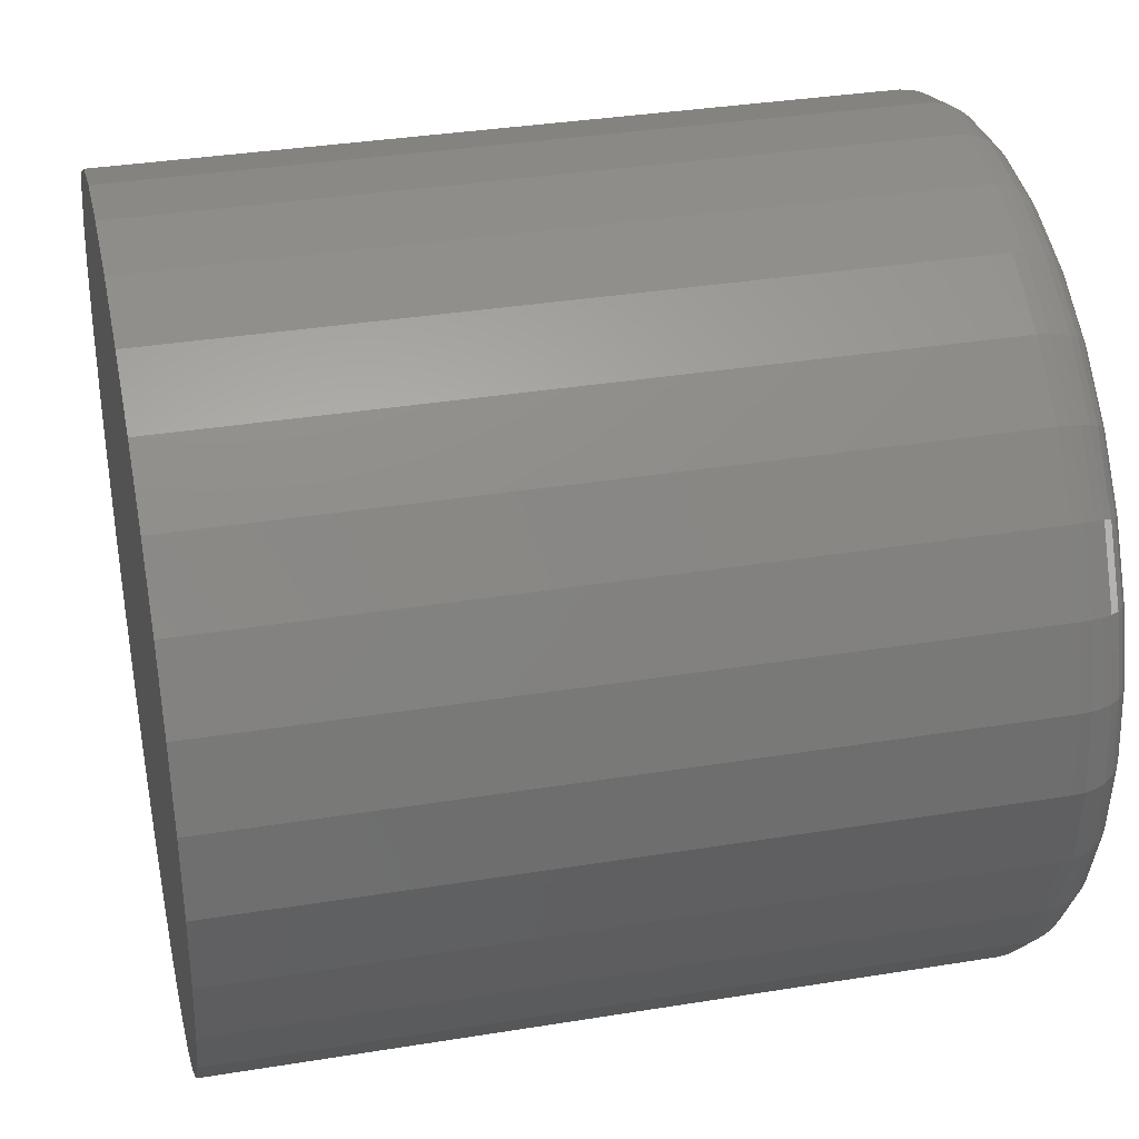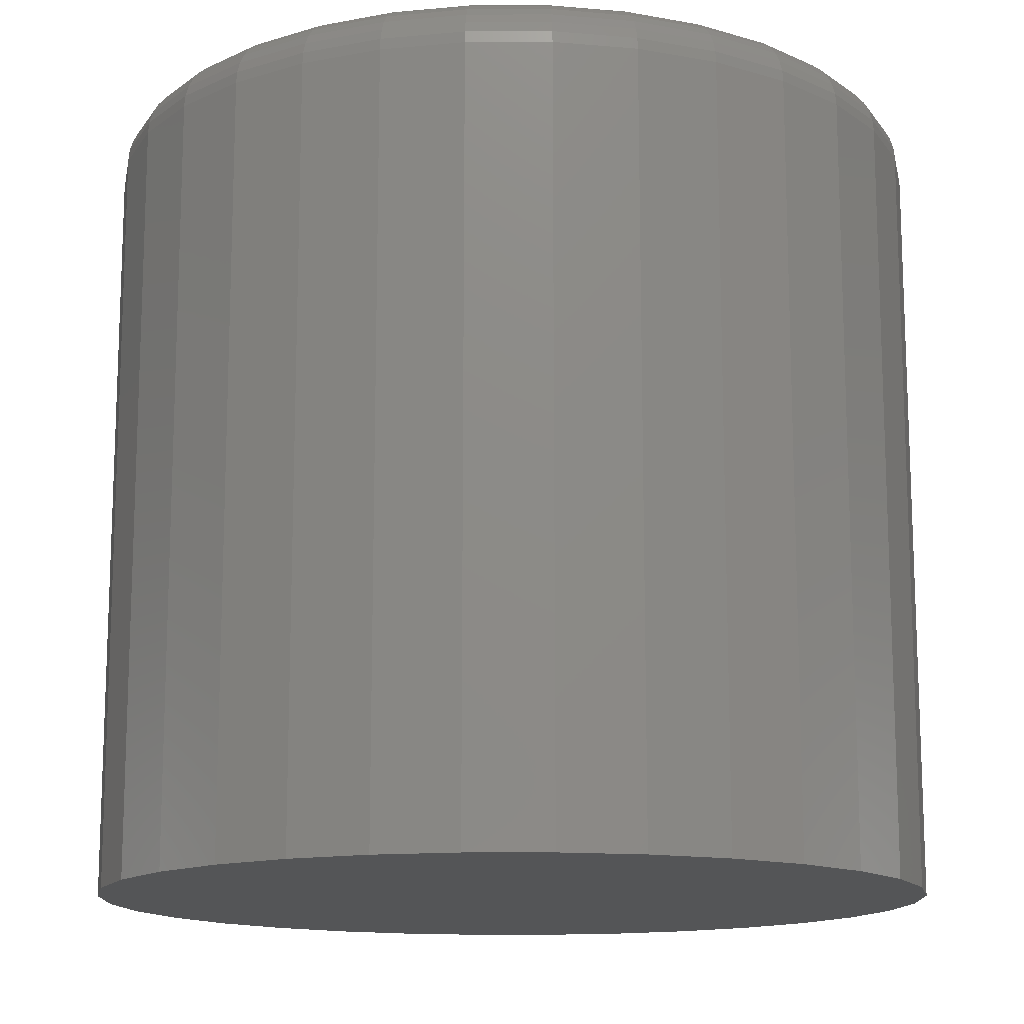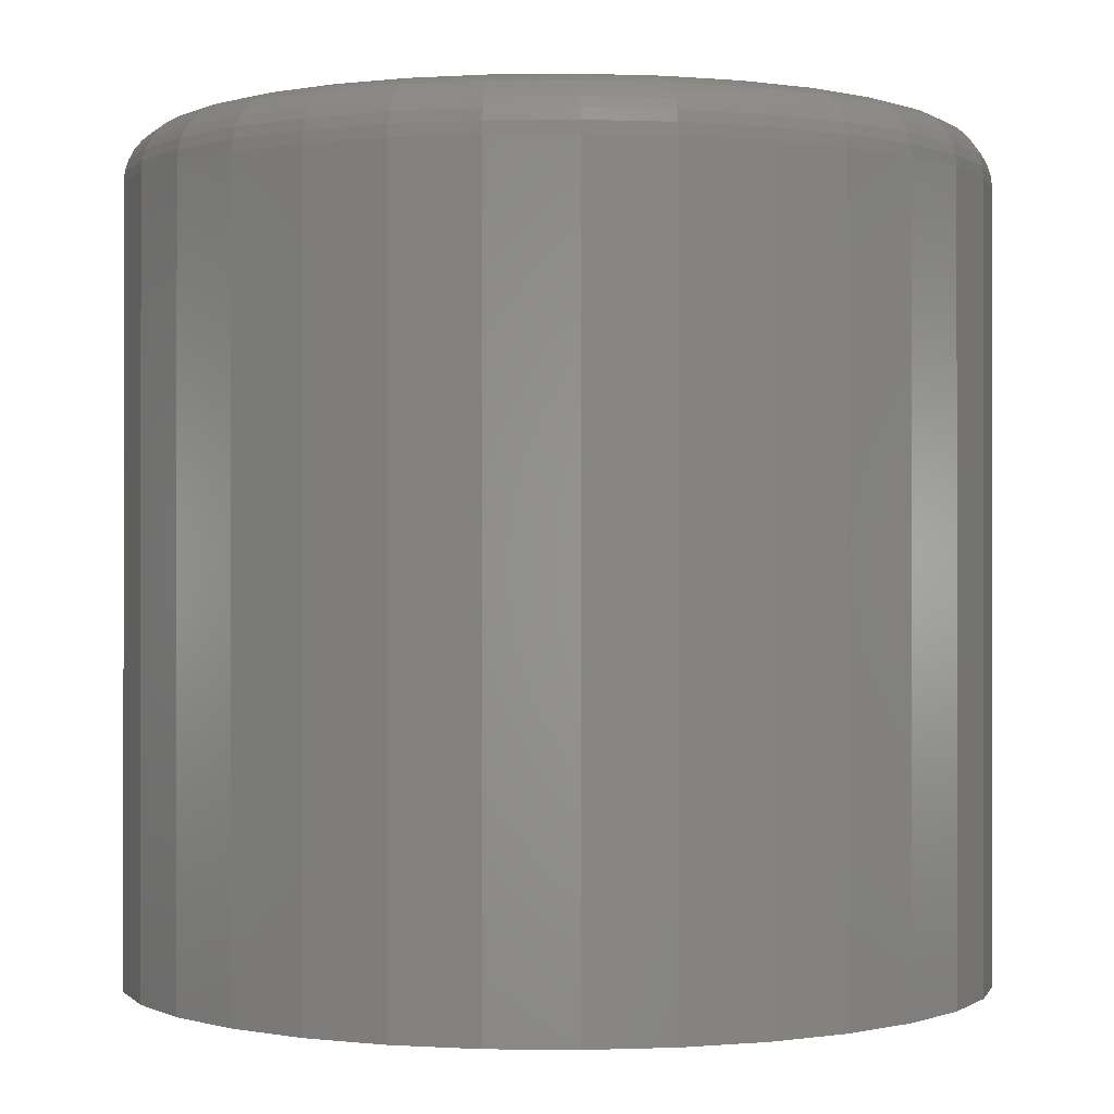
<metadata>
{"format":"stl","ext":"stl","renderer":"f3d","projection":"perspective","resolution":1024,"background":"white","views":[{"elev":35.1,"azim":-102.2,"up":"+Y"},{"elev":-14.0,"azim":107.3,"up":"+Z"},{"elev":-0.1,"azim":132.3,"up":"+Z"}]}
</metadata>
<code>
# stl→obj: 320 verts, 636 faces
v -0.5604 0.1902 0.2188
v -0.5227 0.1902 0.2188
v -0.5415 0.192 0.2188
v -0.5785 0.1847 0.2188
v -0.5046 0.1847 0.2188
v -0.5952 0.1757 0.2188
v -0.4878 0.1757 0.2188
v -0.4878 0.01505 0.2188
v -0.5785 0.006122 0.2188
v -0.5046 0.006122 0.2188
v -0.5604 0.0006231 0.2188
v -0.5227 0.0006231 0.2188
v -0.5415 -0.001234 0.2188
v -0.4732 0.1637 0.2188
v -0.6099 0.1637 0.2188
v -0.4612 0.1491 0.2188
v -0.6219 0.1491 0.2188
v -0.4523 0.1324 0.2188
v -0.6308 0.1324 0.2188
v -0.4468 0.1142 0.2188
v -0.6363 0.1142 0.2188
v -0.4449 0.09539 0.2188
v -0.6382 0.09539 0.2188
v -0.4468 0.07654 0.2188
v -0.6363 0.07654 0.2188
v -0.4523 0.05842 0.2188
v -0.6308 0.05842 0.2188
v -0.4612 0.04171 0.2188
v -0.6219 0.04171 0.2188
v -0.4732 0.02707 0.2188
v -0.6099 0.02707 0.2188
v -0.5952 0.01505 0.2188
v -0.4293 0.09539 0
v -0.4293 0.09539 0.2031
v -0.4314 0.0735 0
v -0.4314 0.0735 0.2031
v -0.4378 0.05244 0
v -0.4378 0.05244 0.2031
v -0.4482 0.03303 0
v -0.4482 0.03303 0.2031
v -0.4622 0.01602 0
v -0.4622 0.01602 0.2031
v -0.4792 0.00206 0
v -0.4792 0.00206 0.2031
v -0.4986 -0.008314 0
v -0.4986 -0.008314 0.2031
v -0.5196 -0.0147 0
v -0.5196 -0.0147 0.2031
v -0.5415 -0.01686 0
v -0.5415 -0.01686 0.2031
v -0.5634 -0.0147 0
v -0.5634 -0.0147 0.2031
v -0.5845 -0.008314 0
v -0.5845 -0.008314 0.2031
v -0.6039 0.00206 0
v -0.6039 0.00206 0.2031
v -0.6209 0.01602 0
v -0.6209 0.01602 0.2031
v -0.6349 0.03303 0
v -0.6349 0.03303 0.2031
v -0.6452 0.05244 0
v -0.6452 0.05244 0.2031
v -0.6516 0.0735 0
v -0.6516 0.0735 0.2031
v -0.6538 0.09539 0
v -0.6538 0.09539 0.2031
v -0.6516 0.1173 0
v -0.6516 0.1173 0.2031
v -0.6452 0.1384 0
v -0.6452 0.1384 0.2031
v -0.6349 0.1578 0
v -0.6349 0.1578 0.2031
v -0.6209 0.1748 0
v -0.6209 0.1748 0.2031
v -0.6039 0.1887 0
v -0.6039 0.1887 0.2031
v -0.5845 0.1991 0
v -0.5845 0.1991 0.2031
v -0.5634 0.2055 0
v -0.5634 0.2055 0.2031
v -0.5415 0.2076 0
v -0.5415 0.2076 0.2031
v -0.5196 0.2055 0
v -0.5196 0.2055 0.2031
v -0.4986 0.1991 0
v -0.4986 0.1991 0.2031
v -0.4792 0.1887 0
v -0.4792 0.1887 0.2031
v -0.4622 0.1748 0
v -0.4622 0.1748 0.2031
v -0.4482 0.1578 0
v -0.4482 0.1578 0.2031
v -0.4378 0.1384 0
v -0.4378 0.1384 0.2031
v -0.4314 0.1173 0
v -0.4314 0.1173 0.2031
v -0.6412 0.09539 0.2184
v -0.6393 0.1148 0.2184
v -0.6441 0.09539 0.2176
v -0.6422 0.1154 0.2176
v -0.6468 0.09539 0.2161
v -0.6448 0.1159 0.2161
v -0.6492 0.09539 0.2142
v -0.6471 0.1164 0.2142
v -0.6511 0.09539 0.2118
v -0.649 0.1168 0.2118
v -0.6526 0.09539 0.2091
v -0.6505 0.1171 0.2091
v -0.6535 0.09539 0.2062
v -0.6513 0.1172 0.2062
v -0.4438 0.1148 0.2184
v -0.4419 0.09539 0.2184
v -0.4409 0.1154 0.2176
v -0.4389 0.09539 0.2176
v -0.4382 0.1159 0.2161
v -0.4362 0.09539 0.2161
v -0.4359 0.1164 0.2142
v -0.4339 0.09539 0.2142
v -0.434 0.1168 0.2118
v -0.4319 0.09539 0.2118
v -0.4326 0.1171 0.2091
v -0.4305 0.09539 0.2091
v -0.4317 0.1172 0.2062
v -0.4296 0.09539 0.2062
v -0.4494 0.1335 0.2184
v -0.4467 0.1347 0.2176
v -0.4442 0.1357 0.2161
v -0.442 0.1366 0.2142
v -0.4403 0.1373 0.2118
v -0.4389 0.1379 0.2091
v -0.4381 0.1382 0.2062
v -0.4587 0.1508 0.2184
v -0.4562 0.1524 0.2176
v -0.454 0.1539 0.2161
v -0.452 0.1552 0.2142
v -0.4504 0.1563 0.2118
v -0.4492 0.1571 0.2091
v -0.4484 0.1576 0.2062
v -0.471 0.1659 0.2184
v -0.469 0.1679 0.2176
v -0.4671 0.1699 0.2161
v -0.4654 0.1715 0.2142
v -0.464 0.1729 0.2118
v -0.463 0.1739 0.2091
v -0.4624 0.1746 0.2062
v -0.4862 0.1783 0.2184
v -0.4845 0.1807 0.2176
v -0.483 0.183 0.2161
v -0.4817 0.1849 0.2142
v -0.4806 0.1865 0.2118
v -0.4798 0.1877 0.2091
v -0.4793 0.1885 0.2062
v -0.5034 0.1875 0.2184
v -0.5023 0.1902 0.2176
v -0.5012 0.1927 0.2161
v -0.5003 0.1949 0.2142
v -0.4996 0.1967 0.2118
v -0.499 0.198 0.2091
v -0.4987 0.1988 0.2062
v -0.5221 0.1932 0.2184
v -0.5215 0.196 0.2176
v -0.521 0.1987 0.2161
v -0.5205 0.201 0.2142
v -0.5201 0.2029 0.2118
v -0.5199 0.2043 0.2091
v -0.5197 0.2052 0.2062
v -0.5415 0.1951 0.2184
v -0.5415 0.198 0.2176
v -0.5415 0.2007 0.2161
v -0.5415 0.2031 0.2142
v -0.5415 0.205 0.2118
v -0.5415 0.2065 0.2091
v -0.5415 0.2073 0.2062
v -0.561 0.1932 0.2184
v -0.5615 0.196 0.2176
v -0.5621 0.1987 0.2161
v -0.5625 0.201 0.2142
v -0.5629 0.2029 0.2118
v -0.5632 0.2043 0.2091
v -0.5634 0.2052 0.2062
v -0.5797 0.1875 0.2184
v -0.5808 0.1902 0.2176
v -0.5818 0.1927 0.2161
v -0.5827 0.1949 0.2142
v -0.5835 0.1967 0.2118
v -0.584 0.198 0.2091
v -0.5844 0.1988 0.2062
v -0.5969 0.1783 0.2184
v -0.5985 0.1807 0.2176
v -0.6 0.183 0.2161
v -0.6014 0.1849 0.2142
v -0.6024 0.1865 0.2118
v -0.6032 0.1877 0.2091
v -0.6037 0.1885 0.2062
v -0.612 0.1659 0.2184
v -0.6141 0.1679 0.2176
v -0.616 0.1699 0.2161
v -0.6177 0.1715 0.2142
v -0.619 0.1729 0.2118
v -0.6201 0.1739 0.2091
v -0.6207 0.1746 0.2062
v -0.6244 0.1508 0.2184
v -0.6268 0.1524 0.2176
v -0.6291 0.1539 0.2161
v -0.6311 0.1552 0.2142
v -0.6327 0.1563 0.2118
v -0.6339 0.1571 0.2091
v -0.6346 0.1576 0.2062
v -0.6336 0.1335 0.2184
v -0.6363 0.1347 0.2176
v -0.6388 0.1357 0.2161
v -0.641 0.1366 0.2142
v -0.6428 0.1373 0.2118
v -0.6441 0.1379 0.2091
v -0.645 0.1382 0.2062
v -0.4438 0.07595 0.2184
v -0.4409 0.07538 0.2176
v -0.4382 0.07485 0.2161
v -0.4359 0.07439 0.2142
v -0.434 0.07401 0.2118
v -0.4326 0.07373 0.2091
v -0.4317 0.07355 0.2062
v -0.6393 0.07595 0.2184
v -0.6422 0.07538 0.2176
v -0.6448 0.07485 0.2161
v -0.6471 0.07439 0.2142
v -0.649 0.07401 0.2118
v -0.6505 0.07373 0.2091
v -0.6513 0.07355 0.2062
v -0.6336 0.05725 0.2184
v -0.6363 0.05613 0.2176
v -0.6388 0.05509 0.2161
v -0.641 0.05419 0.2142
v -0.6428 0.05344 0.2118
v -0.6441 0.05289 0.2091
v -0.645 0.05255 0.2062
v -0.6244 0.04002 0.2184
v -0.6268 0.03839 0.2176
v -0.6291 0.03689 0.2161
v -0.6311 0.03557 0.2142
v -0.6327 0.03449 0.2118
v -0.6339 0.03369 0.2091
v -0.6346 0.0332 0.2062
v -0.612 0.02491 0.2184
v -0.6141 0.02284 0.2176
v -0.616 0.02093 0.2161
v -0.6177 0.01926 0.2142
v -0.619 0.01788 0.2118
v -0.6201 0.01686 0.2091
v -0.6207 0.01623 0.2062
v -0.5969 0.01252 0.2184
v -0.5985 0.01008 0.2176
v -0.6 0.007833 0.2161
v -0.6014 0.005865 0.2142
v -0.6024 0.004249 0.2118
v -0.6032 0.003048 0.2091
v -0.6037 0.002309 0.2062
v -0.5797 0.003306 0.2184
v -0.5808 0.0005976 0.2176
v -0.5818 -0.001898 0.2161
v -0.5827 -0.004086 0.2142
v -0.5835 -0.005881 0.2118
v -0.584 -0.007215 0.2091
v -0.5844 -0.008036 0.2062
v -0.561 -0.002367 0.2184
v -0.5615 -0.005241 0.2176
v -0.5621 -0.007891 0.2161
v -0.5625 -0.01021 0.2142
v -0.5629 -0.01212 0.2118
v -0.5632 -0.01354 0.2091
v -0.5634 -0.01441 0.2062
v -0.5415 -0.004282 0.2184
v -0.5415 -0.007213 0.2176
v -0.5415 -0.009914 0.2161
v -0.5415 -0.01228 0.2142
v -0.5415 -0.01423 0.2118
v -0.5415 -0.01567 0.2091
v -0.5415 -0.01656 0.2062
v -0.5221 -0.002367 0.2184
v -0.5215 -0.005241 0.2176
v -0.521 -0.007891 0.2161
v -0.5205 -0.01021 0.2142
v -0.5201 -0.01212 0.2118
v -0.5199 -0.01354 0.2091
v -0.5197 -0.01441 0.2062
v -0.5034 0.003306 0.2184
v -0.5023 0.0005976 0.2176
v -0.5012 -0.001898 0.2161
v -0.5003 -0.004086 0.2142
v -0.4996 -0.005881 0.2118
v -0.499 -0.007215 0.2091
v -0.4987 -0.008036 0.2062
v -0.4862 0.01252 0.2184
v -0.4845 0.01008 0.2176
v -0.483 0.007833 0.2161
v -0.4817 0.005865 0.2142
v -0.4806 0.004249 0.2118
v -0.4798 0.003048 0.2091
v -0.4793 0.002309 0.2062
v -0.471 0.02491 0.2184
v -0.469 0.02284 0.2176
v -0.4671 0.02093 0.2161
v -0.4654 0.01926 0.2142
v -0.464 0.01788 0.2118
v -0.463 0.01686 0.2091
v -0.4624 0.01623 0.2062
v -0.4587 0.04002 0.2184
v -0.4562 0.03839 0.2176
v -0.454 0.03689 0.2161
v -0.452 0.03557 0.2142
v -0.4504 0.03449 0.2118
v -0.4492 0.03369 0.2091
v -0.4484 0.0332 0.2062
v -0.4494 0.05725 0.2184
v -0.4467 0.05613 0.2176
v -0.4442 0.05509 0.2161
v -0.442 0.05419 0.2142
v -0.4403 0.05344 0.2118
v -0.4389 0.05289 0.2091
v -0.4381 0.05255 0.2062
f 1 2 3
f 2 1 4
f 2 4 5
f 5 4 6
f 5 6 7
f 8 9 10
f 10 9 11
f 10 11 12
f 12 11 13
f 7 6 14
f 14 6 15
f 14 15 16
f 16 15 17
f 16 17 18
f 18 17 19
f 18 19 20
f 20 19 21
f 20 21 22
f 22 21 23
f 22 23 24
f 24 23 25
f 24 25 26
f 26 25 27
f 26 27 28
f 28 27 29
f 28 29 30
f 30 29 31
f 30 31 8
f 8 31 32
f 8 32 9
f 33 34 35
f 35 34 36
f 35 36 37
f 37 36 38
f 37 38 39
f 39 38 40
f 39 40 41
f 41 40 42
f 41 42 43
f 43 42 44
f 43 44 45
f 45 44 46
f 45 46 47
f 47 46 48
f 47 48 49
f 49 48 50
f 49 50 51
f 51 50 52
f 51 52 53
f 53 52 54
f 53 54 55
f 55 54 56
f 55 56 57
f 57 56 58
f 57 58 59
f 59 58 60
f 59 60 61
f 61 60 62
f 61 62 63
f 63 62 64
f 63 64 65
f 65 64 66
f 65 66 67
f 67 66 68
f 67 68 69
f 69 68 70
f 69 70 71
f 71 70 72
f 71 72 73
f 73 72 74
f 73 74 75
f 75 74 76
f 75 76 77
f 77 76 78
f 77 78 79
f 79 78 80
f 79 80 81
f 81 80 82
f 81 82 83
f 83 82 84
f 83 84 85
f 85 84 86
f 85 86 87
f 87 86 88
f 87 88 89
f 89 88 90
f 89 90 91
f 91 90 92
f 91 92 93
f 93 92 94
f 93 94 95
f 95 94 96
f 95 96 33
f 33 96 34
f 23 21 97
f 97 21 98
f 97 98 99
f 99 98 100
f 99 100 101
f 101 100 102
f 101 102 103
f 103 102 104
f 103 104 105
f 105 104 106
f 105 106 107
f 107 106 108
f 107 108 109
f 109 108 110
f 109 110 66
f 66 110 68
f 20 22 111
f 111 22 112
f 111 112 113
f 113 112 114
f 113 114 115
f 115 114 116
f 115 116 117
f 117 116 118
f 117 118 119
f 119 118 120
f 119 120 121
f 121 120 122
f 121 122 123
f 123 122 124
f 123 124 96
f 96 124 34
f 18 20 125
f 125 20 111
f 125 111 126
f 126 111 113
f 126 113 127
f 127 113 115
f 127 115 128
f 128 115 117
f 128 117 129
f 129 117 119
f 129 119 130
f 130 119 121
f 130 121 131
f 131 121 123
f 131 123 94
f 94 123 96
f 16 18 132
f 132 18 125
f 132 125 133
f 133 125 126
f 133 126 134
f 134 126 127
f 134 127 135
f 135 127 128
f 135 128 136
f 136 128 129
f 136 129 137
f 137 129 130
f 137 130 138
f 138 130 131
f 138 131 92
f 92 131 94
f 14 16 139
f 139 16 132
f 139 132 140
f 140 132 133
f 140 133 141
f 141 133 134
f 141 134 142
f 142 134 135
f 142 135 143
f 143 135 136
f 143 136 144
f 144 136 137
f 144 137 145
f 145 137 138
f 145 138 90
f 90 138 92
f 7 14 146
f 146 14 139
f 146 139 147
f 147 139 140
f 147 140 148
f 148 140 141
f 148 141 149
f 149 141 142
f 149 142 150
f 150 142 143
f 150 143 151
f 151 143 144
f 151 144 152
f 152 144 145
f 152 145 88
f 88 145 90
f 5 7 153
f 153 7 146
f 153 146 154
f 154 146 147
f 154 147 155
f 155 147 148
f 155 148 156
f 156 148 149
f 156 149 157
f 157 149 150
f 157 150 158
f 158 150 151
f 158 151 159
f 159 151 152
f 159 152 86
f 86 152 88
f 2 5 160
f 160 5 153
f 160 153 161
f 161 153 154
f 161 154 162
f 162 154 155
f 162 155 163
f 163 155 156
f 163 156 164
f 164 156 157
f 164 157 165
f 165 157 158
f 165 158 166
f 166 158 159
f 166 159 84
f 84 159 86
f 3 2 167
f 167 2 160
f 167 160 168
f 168 160 161
f 168 161 169
f 169 161 162
f 169 162 170
f 170 162 163
f 170 163 171
f 171 163 164
f 171 164 172
f 172 164 165
f 172 165 173
f 173 165 166
f 173 166 82
f 82 166 84
f 1 3 174
f 174 3 167
f 174 167 175
f 175 167 168
f 175 168 176
f 176 168 169
f 176 169 177
f 177 169 170
f 177 170 178
f 178 170 171
f 178 171 179
f 179 171 172
f 179 172 180
f 180 172 173
f 180 173 80
f 80 173 82
f 4 1 181
f 181 1 174
f 181 174 182
f 182 174 175
f 182 175 183
f 183 175 176
f 183 176 184
f 184 176 177
f 184 177 185
f 185 177 178
f 185 178 186
f 186 178 179
f 186 179 187
f 187 179 180
f 187 180 78
f 78 180 80
f 6 4 188
f 188 4 181
f 188 181 189
f 189 181 182
f 189 182 190
f 190 182 183
f 190 183 191
f 191 183 184
f 191 184 192
f 192 184 185
f 192 185 193
f 193 185 186
f 193 186 194
f 194 186 187
f 194 187 76
f 76 187 78
f 15 6 195
f 195 6 188
f 195 188 196
f 196 188 189
f 196 189 197
f 197 189 190
f 197 190 198
f 198 190 191
f 198 191 199
f 199 191 192
f 199 192 200
f 200 192 193
f 200 193 201
f 201 193 194
f 201 194 74
f 74 194 76
f 17 15 202
f 202 15 195
f 202 195 203
f 203 195 196
f 203 196 204
f 204 196 197
f 204 197 205
f 205 197 198
f 205 198 206
f 206 198 199
f 206 199 207
f 207 199 200
f 207 200 208
f 208 200 201
f 208 201 72
f 72 201 74
f 19 17 209
f 209 17 202
f 209 202 210
f 210 202 203
f 210 203 211
f 211 203 204
f 211 204 212
f 212 204 205
f 212 205 213
f 213 205 206
f 213 206 214
f 214 206 207
f 214 207 215
f 215 207 208
f 215 208 70
f 70 208 72
f 21 19 98
f 98 19 209
f 98 209 100
f 100 209 210
f 100 210 102
f 102 210 211
f 102 211 104
f 104 211 212
f 104 212 106
f 106 212 213
f 106 213 108
f 108 213 214
f 108 214 110
f 110 214 215
f 110 215 68
f 68 215 70
f 22 24 112
f 112 24 216
f 112 216 114
f 114 216 217
f 114 217 116
f 116 217 218
f 116 218 118
f 118 218 219
f 118 219 120
f 120 219 220
f 120 220 122
f 122 220 221
f 122 221 124
f 124 221 222
f 124 222 34
f 34 222 36
f 25 23 223
f 223 23 97
f 223 97 224
f 224 97 99
f 224 99 225
f 225 99 101
f 225 101 226
f 226 101 103
f 226 103 227
f 227 103 105
f 227 105 228
f 228 105 107
f 228 107 229
f 229 107 109
f 229 109 64
f 64 109 66
f 27 25 230
f 230 25 223
f 230 223 231
f 231 223 224
f 231 224 232
f 232 224 225
f 232 225 233
f 233 225 226
f 233 226 234
f 234 226 227
f 234 227 235
f 235 227 228
f 235 228 236
f 236 228 229
f 236 229 62
f 62 229 64
f 29 27 237
f 237 27 230
f 237 230 238
f 238 230 231
f 238 231 239
f 239 231 232
f 239 232 240
f 240 232 233
f 240 233 241
f 241 233 234
f 241 234 242
f 242 234 235
f 242 235 243
f 243 235 236
f 243 236 60
f 60 236 62
f 31 29 244
f 244 29 237
f 244 237 245
f 245 237 238
f 245 238 246
f 246 238 239
f 246 239 247
f 247 239 240
f 247 240 248
f 248 240 241
f 248 241 249
f 249 241 242
f 249 242 250
f 250 242 243
f 250 243 58
f 58 243 60
f 32 31 251
f 251 31 244
f 251 244 252
f 252 244 245
f 252 245 253
f 253 245 246
f 253 246 254
f 254 246 247
f 254 247 255
f 255 247 248
f 255 248 256
f 256 248 249
f 256 249 257
f 257 249 250
f 257 250 56
f 56 250 58
f 9 32 258
f 258 32 251
f 258 251 259
f 259 251 252
f 259 252 260
f 260 252 253
f 260 253 261
f 261 253 254
f 261 254 262
f 262 254 255
f 262 255 263
f 263 255 256
f 263 256 264
f 264 256 257
f 264 257 54
f 54 257 56
f 11 9 265
f 265 9 258
f 265 258 266
f 266 258 259
f 266 259 267
f 267 259 260
f 267 260 268
f 268 260 261
f 268 261 269
f 269 261 262
f 269 262 270
f 270 262 263
f 270 263 271
f 271 263 264
f 271 264 52
f 52 264 54
f 13 11 272
f 272 11 265
f 272 265 273
f 273 265 266
f 273 266 274
f 274 266 267
f 274 267 275
f 275 267 268
f 275 268 276
f 276 268 269
f 276 269 277
f 277 269 270
f 277 270 278
f 278 270 271
f 278 271 50
f 50 271 52
f 12 13 279
f 279 13 272
f 279 272 280
f 280 272 273
f 280 273 281
f 281 273 274
f 281 274 282
f 282 274 275
f 282 275 283
f 283 275 276
f 283 276 284
f 284 276 277
f 284 277 285
f 285 277 278
f 285 278 48
f 48 278 50
f 10 12 286
f 286 12 279
f 286 279 287
f 287 279 280
f 287 280 288
f 288 280 281
f 288 281 289
f 289 281 282
f 289 282 290
f 290 282 283
f 290 283 291
f 291 283 284
f 291 284 292
f 292 284 285
f 292 285 46
f 46 285 48
f 8 10 293
f 293 10 286
f 293 286 294
f 294 286 287
f 294 287 295
f 295 287 288
f 295 288 296
f 296 288 289
f 296 289 297
f 297 289 290
f 297 290 298
f 298 290 291
f 298 291 299
f 299 291 292
f 299 292 44
f 44 292 46
f 30 8 300
f 300 8 293
f 300 293 301
f 301 293 294
f 301 294 302
f 302 294 295
f 302 295 303
f 303 295 296
f 303 296 304
f 304 296 297
f 304 297 305
f 305 297 298
f 305 298 306
f 306 298 299
f 306 299 42
f 42 299 44
f 28 30 307
f 307 30 300
f 307 300 308
f 308 300 301
f 308 301 309
f 309 301 302
f 309 302 310
f 310 302 303
f 310 303 311
f 311 303 304
f 311 304 312
f 312 304 305
f 312 305 313
f 313 305 306
f 313 306 40
f 40 306 42
f 26 28 314
f 314 28 307
f 314 307 315
f 315 307 308
f 315 308 316
f 316 308 309
f 316 309 317
f 317 309 310
f 317 310 318
f 318 310 311
f 318 311 319
f 319 311 312
f 319 312 320
f 320 312 313
f 320 313 38
f 38 313 40
f 24 26 216
f 216 26 314
f 216 314 217
f 217 314 315
f 217 315 218
f 218 315 316
f 218 316 219
f 219 316 317
f 219 317 220
f 220 317 318
f 220 318 221
f 221 318 319
f 221 319 222
f 222 319 320
f 222 320 36
f 36 320 38
f 81 83 79
f 77 79 83
f 85 77 83
f 75 77 85
f 87 75 85
f 45 53 43
f 51 53 45
f 47 51 45
f 49 51 47
f 53 55 43
f 43 55 57
f 43 57 41
f 41 57 59
f 41 59 39
f 39 59 61
f 39 61 37
f 37 61 63
f 37 63 35
f 35 63 65
f 35 65 33
f 33 65 67
f 33 67 95
f 95 67 69
f 95 69 93
f 93 69 71
f 93 71 91
f 91 71 73
f 91 73 89
f 89 73 75
f 89 75 87

</code>
